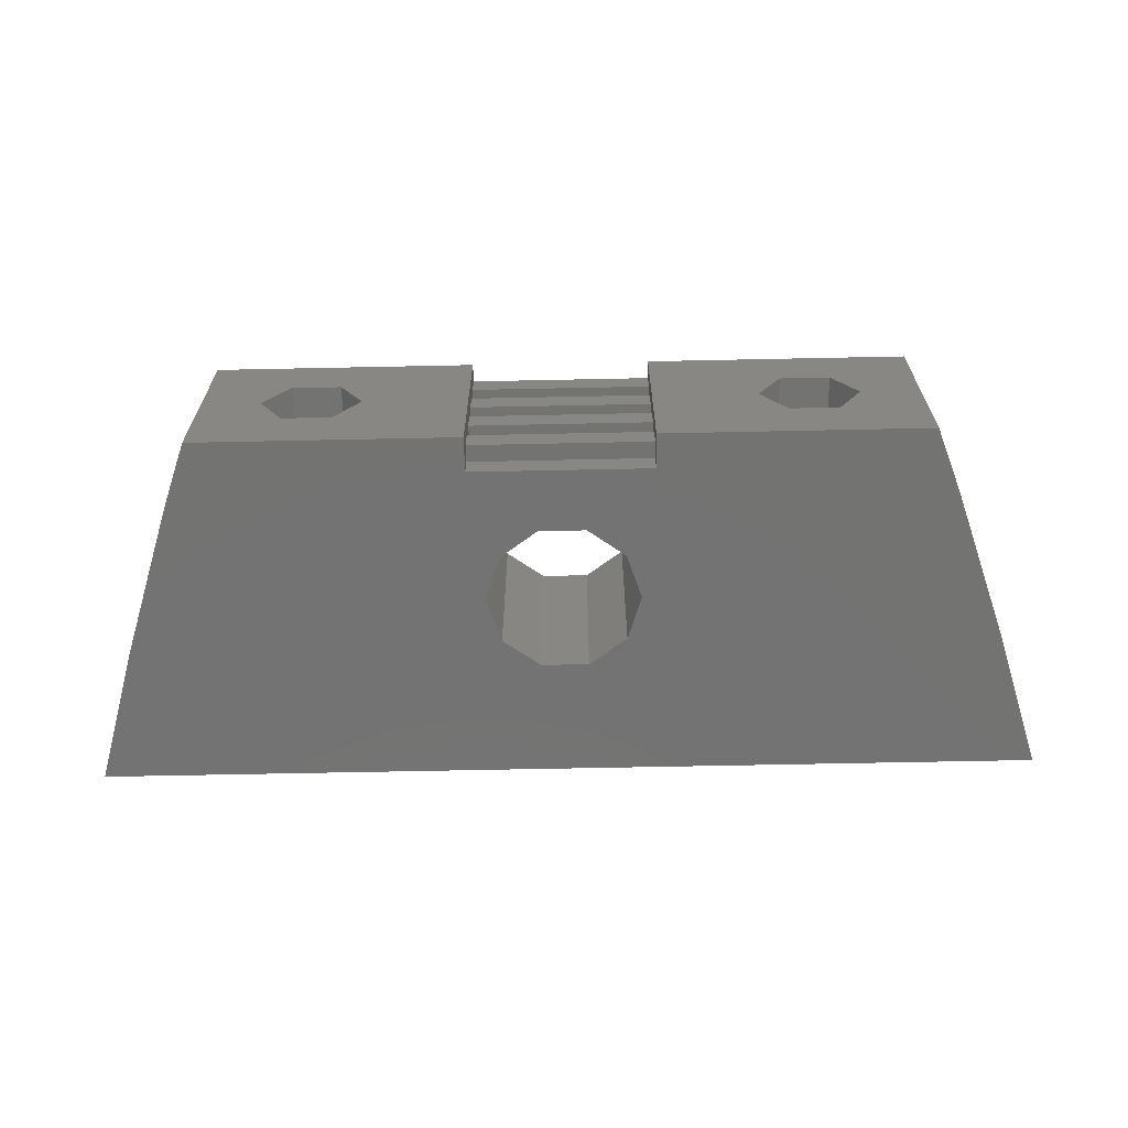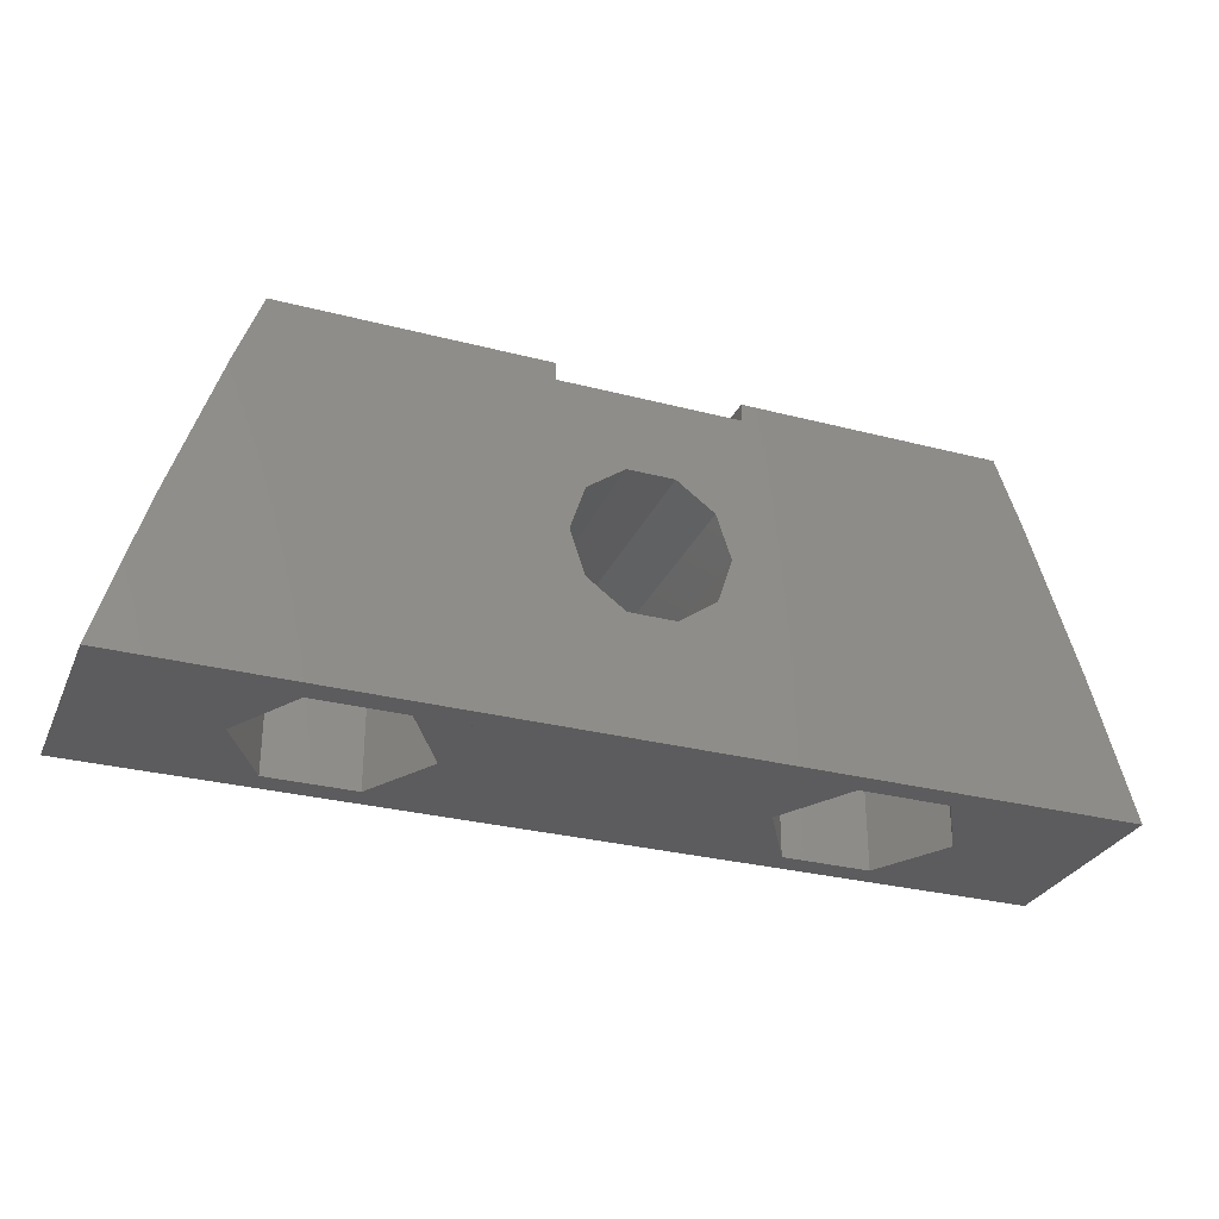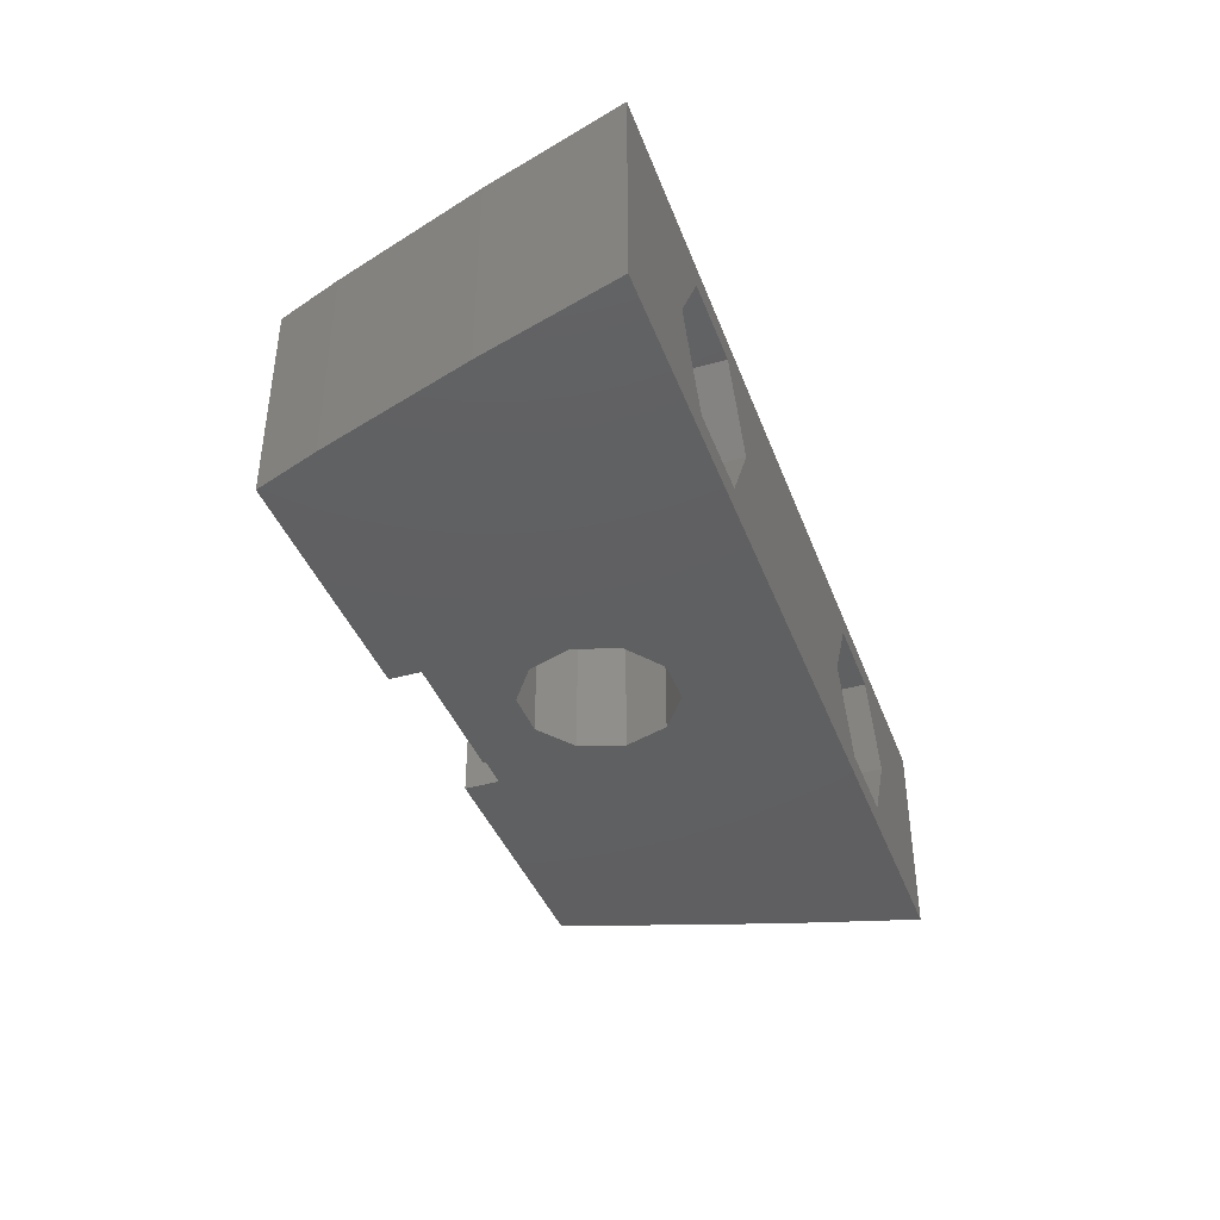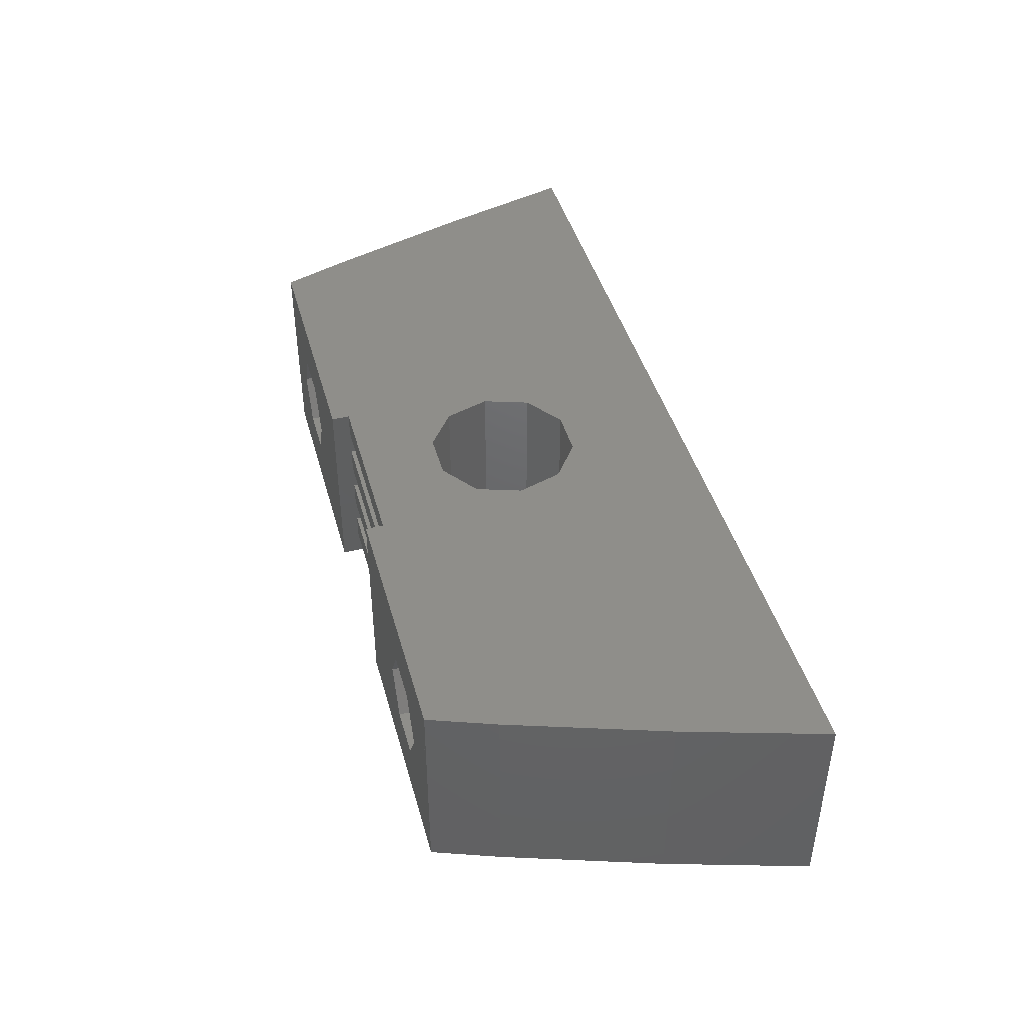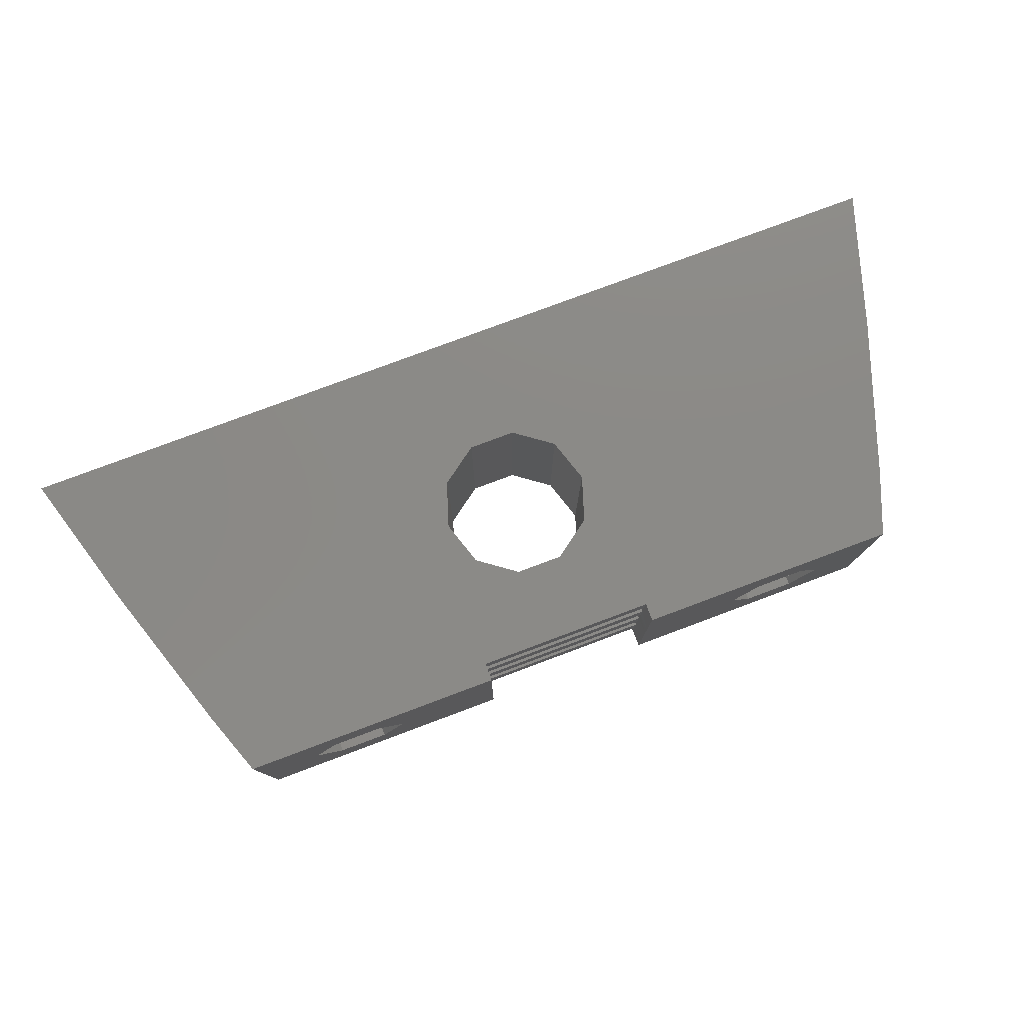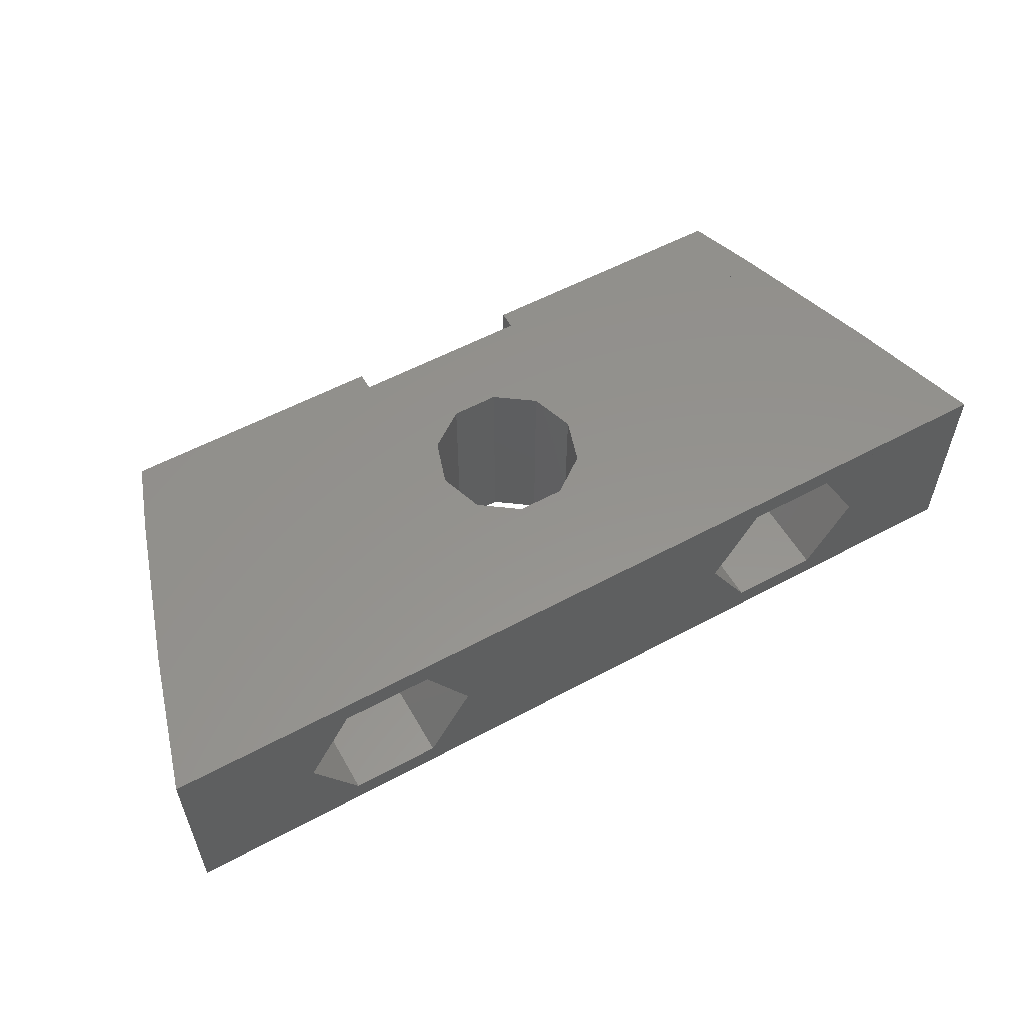
<metadata>
{"format":"stl","ext":"stl","renderer":"f3d","projection":"perspective","resolution":1024,"background":"white","views":[{"elev":-65.1,"azim":-178.8,"up":"+Z"},{"elev":-29.6,"azim":-20.9,"up":"+Y"},{"elev":-40.2,"azim":-70.5,"up":"+Z"},{"elev":43.4,"azim":-105.2,"up":"+Z"},{"elev":78.4,"azim":159.5,"up":"+Z"},{"elev":56.2,"azim":-29.4,"up":"+Z"}]}
</metadata>
<code>
# stl→obj: 170 verts, 356 faces
v 19.09 21.41 9.077
v 20.91 21.41 1.077
v 19.09 21.41 1.077
v 20.91 21.41 9.077
v 17.61 22.48 9.077
v 17.61 22.48 1.077
v 20.91 27.02 9.077
v 19.09 27.02 1.077
v 20.91 27.02 1.077
v 19.09 27.02 9.077
v 17.61 25.95 1.077
v 17.61 25.95 9.077
v 23.5 30.81 3.077
v 23.5 30.11 2.077
v 23.5 30.11 3.077
v 23.5 30.81 1.077
v 23.5 29.45 1.077
v 23.5 29.45 2.077
v 17.05 24.22 1.077
v 17.05 24.22 9.077
v 22.39 25.95 9.077
v 22.39 25.95 1.077
v 22.95 24.22 1.077
v 22.95 24.22 9.077
v 22.39 22.48 1.077
v 22.39 22.48 9.077
v 16.5 30.11 3.077
v 16.5 30.11 2.077
v 16.5 30.11 9.077
v 23.5 30.11 8.077
v 16.5 30.11 8.077
v 23.5 30.11 9.077
v 16.5 29.45 6.077
v 23.5 29.45 5.077
v 16.5 29.45 5.077
v 23.5 29.45 6.077
v 16.5 29.45 8.077
v 23.5 29.45 8.077
v 16.5 30.11 7.077
v 16.5 29.45 7.077
v 16.5 30.81 7.077
v 16.5 30.81 9.077
v 23.49 30.11 4.077
v 16.5 29.45 4.077
v 16.5 30.11 4.077
v 23.49 29.45 4.077
v 23.49 29.45 3.077
v 16.5 29.45 3.077
v 23.5 29.45 7.077
v 23.5 30.11 7.077
v 6.501 30.81 1.077
v 8.751 30.81 2.046
v 16.5 30.81 1.077
v 7.001 30.81 5.077
v 6.501 30.81 9.077
v 12.25 30.81 2.046
v 8.751 30.81 8.108
v 12.25 30.81 8.108
v 16.5 30.81 3.077
v 14 30.81 5.077
v 16.5 30.81 4.077
v 16.5 30.81 5.077
v 16.5 30.81 6.077
v 16.5 30.11 5.077
v 23.5 30.11 5.077
v 16.5 29.45 2.077
v 23.5 30.11 6.077
v 16.51 30.11 6.077
v 16.5 29.45 1.077
v 6.501 16.81 9.077
v 15.86 21.21 9.077
v 16.99 20.08 9.077
v 18.42 19.35 9.077
v 33.5 16.81 9.077
v 15.13 22.64 9.077
v 14.88 24.22 9.077
v 20 19.1 9.077
v 21.58 19.35 9.077
v 23.01 20.08 9.077
v 24.14 21.21 9.077
v 24.87 22.64 9.077
v 25.12 24.22 9.077
v 16.99 28.36 9.077
v 15.86 27.23 9.077
v 18.42 29.09 9.077
v 20 29.34 9.077
v 21.58 29.09 9.077
v 23.01 28.36 9.077
v 24.14 27.23 9.077
v 23.5 30.81 9.077
v 33.5 30.81 9.077
v 24.87 25.8 9.077
v 15.13 25.8 9.077
v 6.501 16.81 1.077
v 27.75 16.81 2.046
v 14 16.81 5.077
v 12.25 16.81 2.046
v 26 16.81 5.077
v 12.25 16.81 8.108
v 27.75 16.81 8.108
v 8.751 16.81 8.108
v 33.5 16.81 1.077
v 31.25 16.81 2.046
v 33 16.81 5.077
v 8.751 16.81 2.046
v 31.25 16.81 8.108
v 7.001 16.81 5.077
v 27.75 30.81 2.046
v 33.5 30.81 1.077
v 31.25 30.81 2.046
v 26 30.81 5.077
v 23.5 30.81 4.077
v 23.5 30.81 5.077
v 27.75 30.81 8.108
v 23.5 30.81 6.077
v 23.5 30.81 7.077
v 31.25 30.81 8.108
v 33 30.81 5.077
v 9.536 30.81 3.406
v 8.571 30.81 5.077
v 9.536 30.81 6.748
v 11.47 30.81 3.406
v 12.43 30.81 5.077
v 11.47 30.81 6.748
v 8.571 26.81 5.077
v 9.536 26.81 3.406
v 9.536 26.81 6.748
v 11.47 26.81 6.748
v 12.43 26.81 5.077
v 11.47 26.81 3.406
v 28.54 30.81 3.406
v 30.47 30.81 3.406
v 27.57 30.81 5.077
v 28.54 30.81 6.748
v 31.43 30.81 5.077
v 30.47 30.81 6.748
v 31.43 26.81 5.077
v 30.47 26.81 6.748
v 30.47 26.81 3.406
v 28.54 26.81 3.406
v 27.57 26.81 5.077
v 28.54 26.81 6.748
v 33 26.81 5.077
v 31.25 26.81 2.046
v 31.25 26.81 8.108
v 27.75 26.81 2.046
v 26 26.81 5.077
v 27.75 26.81 8.108
v 14 26.81 5.077
v 12.25 26.81 2.046
v 12.25 26.81 8.108
v 8.751 26.81 2.046
v 7.001 26.81 5.077
v 8.751 26.81 8.108
v 1.777 16.81 1.077
v 1.777 16.81 9.077
v 3.379 22.25 1.077
v 5.347 28.26 1.077
v 6.272 30.81 1.077
v 3.379 22.25 9.077
v 5.347 28.26 9.077
v 6.272 30.81 9.077
v 38.22 16.81 1.077
v 38.22 16.81 9.077
v 36.62 22.25 9.077
v 34.65 28.26 9.077
v 33.73 30.81 9.077
v 36.62 22.25 1.077
v 34.65 28.26 1.077
v 33.73 30.81 1.077
f 1 2 3
f 2 1 4
f 5 3 6
f 3 5 1
f 7 8 9
f 8 7 10
f 10 11 8
f 11 10 12
f 13 14 15
f 14 13 16
f 14 17 18
f 17 14 16
f 19 5 6
f 5 19 20
f 11 20 19
f 20 11 12
f 21 9 22
f 9 21 7
f 21 23 24
f 23 21 22
f 24 25 26
f 25 24 23
f 27 14 28
f 14 27 15
f 29 30 31
f 30 29 32
f 33 34 35
f 34 33 36
f 30 37 31
f 37 30 38
f 39 37 40
f 37 39 31
f 31 39 41
f 31 41 29
f 29 41 42
f 43 44 45
f 44 43 46
f 47 27 48
f 27 47 15
f 49 39 40
f 39 49 50
f 51 52 53
f 52 51 54
f 54 51 55
f 53 52 56
f 54 55 57
f 57 55 58
f 56 59 53
f 59 56 60
f 59 60 61
f 61 60 62
f 62 60 58
f 62 58 63
f 63 58 41
f 41 58 42
f 42 58 55
f 34 64 35
f 64 34 65
f 37 49 40
f 49 37 38
f 14 66 28
f 66 14 18
f 39 67 68
f 67 39 50
f 64 43 45
f 43 64 65
f 44 47 48
f 47 44 46
f 68 36 33
f 36 68 67
f 66 17 69
f 17 66 18
f 70 71 55
f 71 70 72
f 72 70 73
f 73 70 74
f 55 71 75
f 55 75 76
f 73 74 77
f 77 74 78
f 78 74 79
f 79 74 80
f 80 74 81
f 81 74 82
f 83 29 84
f 29 83 85
f 29 85 32
f 32 85 86
f 32 86 87
f 32 87 88
f 32 88 89
f 32 89 90
f 90 89 91
f 91 89 92
f 91 92 82
f 91 82 74
f 55 93 42
f 93 55 76
f 42 93 84
f 42 84 29
f 55 94 70
f 94 55 51
f 95 96 97
f 96 95 98
f 96 98 99
f 99 98 100
f 99 100 101
f 102 103 94
f 103 102 104
f 104 102 74
f 94 103 97
f 94 97 105
f 97 103 95
f 104 74 106
f 106 74 100
f 94 107 70
f 107 94 105
f 70 107 101
f 70 101 100
f 70 100 74
f 16 108 109
f 108 16 13
f 109 108 110
f 108 13 111
f 111 13 112
f 111 112 113
f 111 113 114
f 114 113 115
f 114 115 116
f 114 116 90
f 114 90 117
f 109 118 91
f 118 109 110
f 91 118 117
f 91 117 90
f 116 67 50
f 67 116 115
f 90 30 32
f 30 90 50
f 50 90 116
f 30 49 38
f 49 30 50
f 67 34 36
f 34 67 65
f 65 67 115
f 65 115 113
f 113 43 65
f 43 113 112
f 43 47 46
f 47 43 15
f 15 43 112
f 15 112 13
f 27 44 48
f 44 27 45
f 45 27 59
f 45 59 61
f 53 66 69
f 66 53 28
f 28 53 27
f 27 53 59
f 64 33 35
f 33 64 68
f 68 64 62
f 68 62 63
f 61 64 45
f 64 61 62
f 63 39 68
f 39 63 41
f 109 74 102
f 74 109 91
f 73 20 72
f 20 73 5
f 5 73 1
f 1 73 77
f 1 77 4
f 4 77 78
f 4 78 26
f 26 78 79
f 26 79 24
f 75 93 76
f 93 75 71
f 93 71 84
f 84 71 72
f 84 72 83
f 83 72 20
f 83 20 85
f 85 20 12
f 85 12 10
f 85 10 86
f 86 10 7
f 86 7 87
f 87 7 21
f 87 21 88
f 88 21 24
f 88 24 79
f 88 79 80
f 88 80 89
f 89 80 81
f 89 81 92
f 92 81 82
f 54 119 52
f 119 54 120
f 120 54 121
f 121 54 57
f 56 122 60
f 122 56 52
f 122 52 119
f 60 122 123
f 60 123 124
f 60 124 58
f 58 124 121
f 58 121 57
f 119 125 126
f 125 119 120
f 120 127 125
f 127 120 121
f 124 127 121
f 127 124 128
f 124 129 128
f 129 124 123
f 123 130 129
f 130 123 122
f 130 119 126
f 119 130 122
f 108 131 132
f 131 108 111
f 131 111 133
f 133 111 114
f 133 114 134
f 110 132 118
f 132 110 108
f 118 132 135
f 118 135 117
f 117 135 136
f 117 136 134
f 117 134 114
f 136 137 138
f 137 136 135
f 135 139 137
f 139 135 132
f 139 131 140
f 131 139 132
f 131 141 140
f 141 131 133
f 133 142 141
f 142 133 134
f 134 138 142
f 138 134 136
f 143 139 144
f 139 143 137
f 137 143 138
f 138 143 145
f 138 145 142
f 146 140 147
f 140 146 144
f 140 144 139
f 147 140 141
f 147 141 142
f 147 142 148
f 148 142 145
f 143 103 104
f 103 143 144
f 145 104 106
f 104 145 143
f 145 100 148
f 100 145 106
f 147 100 98
f 100 147 148
f 146 98 95
f 98 146 147
f 103 146 95
f 146 103 144
f 149 130 150
f 130 149 129
f 129 149 151
f 129 151 128
f 128 151 127
f 152 126 153
f 126 152 150
f 126 150 130
f 153 126 125
f 153 125 154
f 154 125 127
f 154 127 151
f 152 107 105
f 107 152 153
f 97 152 105
f 152 97 150
f 149 97 96
f 97 149 150
f 151 96 99
f 96 151 149
f 151 101 154
f 101 151 99
f 153 101 107
f 101 153 154
f 4 25 2
f 25 4 26
f 69 11 19
f 11 69 8
f 8 69 17
f 8 17 9
f 9 17 22
f 22 17 23
f 109 17 16
f 53 94 51
f 94 53 69
f 94 69 19
f 94 19 6
f 94 6 3
f 94 3 102
f 102 3 2
f 102 2 25
f 102 25 23
f 102 23 17
f 102 17 109
f 70 155 94
f 155 70 156
f 157 94 155
f 94 157 158
f 94 158 159
f 94 159 51
f 160 155 156
f 155 160 157
f 70 160 156
f 160 70 161
f 161 70 162
f 162 70 55
f 162 51 159
f 51 162 55
f 51 70 94
f 70 51 55
f 161 157 160
f 157 161 158
f 162 158 161
f 158 162 159
f 74 163 164
f 163 74 102
f 165 74 164
f 74 165 166
f 74 166 167
f 74 167 91
f 168 164 163
f 164 168 165
f 102 168 163
f 168 102 169
f 169 102 170
f 170 102 109
f 170 91 167
f 91 170 109
f 91 102 74
f 102 91 109
f 169 165 168
f 165 169 166
f 170 166 169
f 166 170 167

</code>
